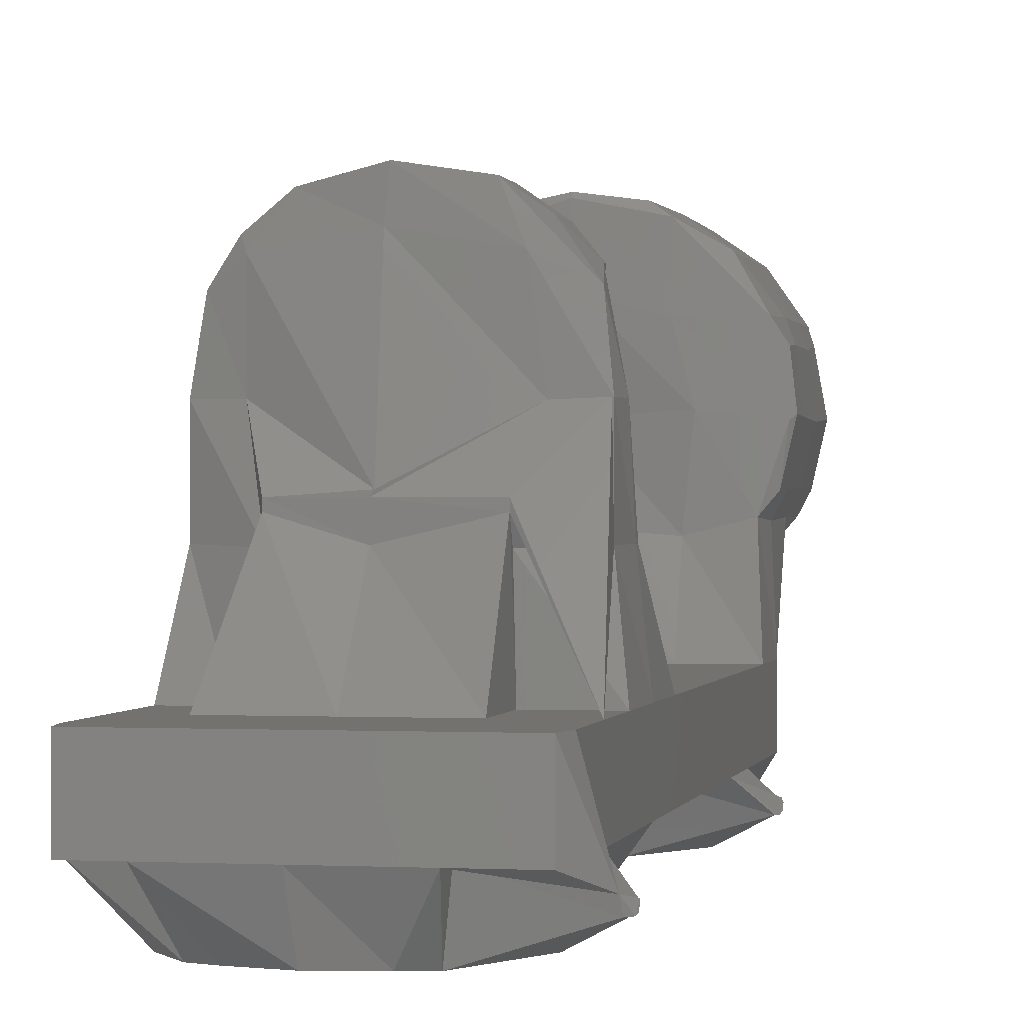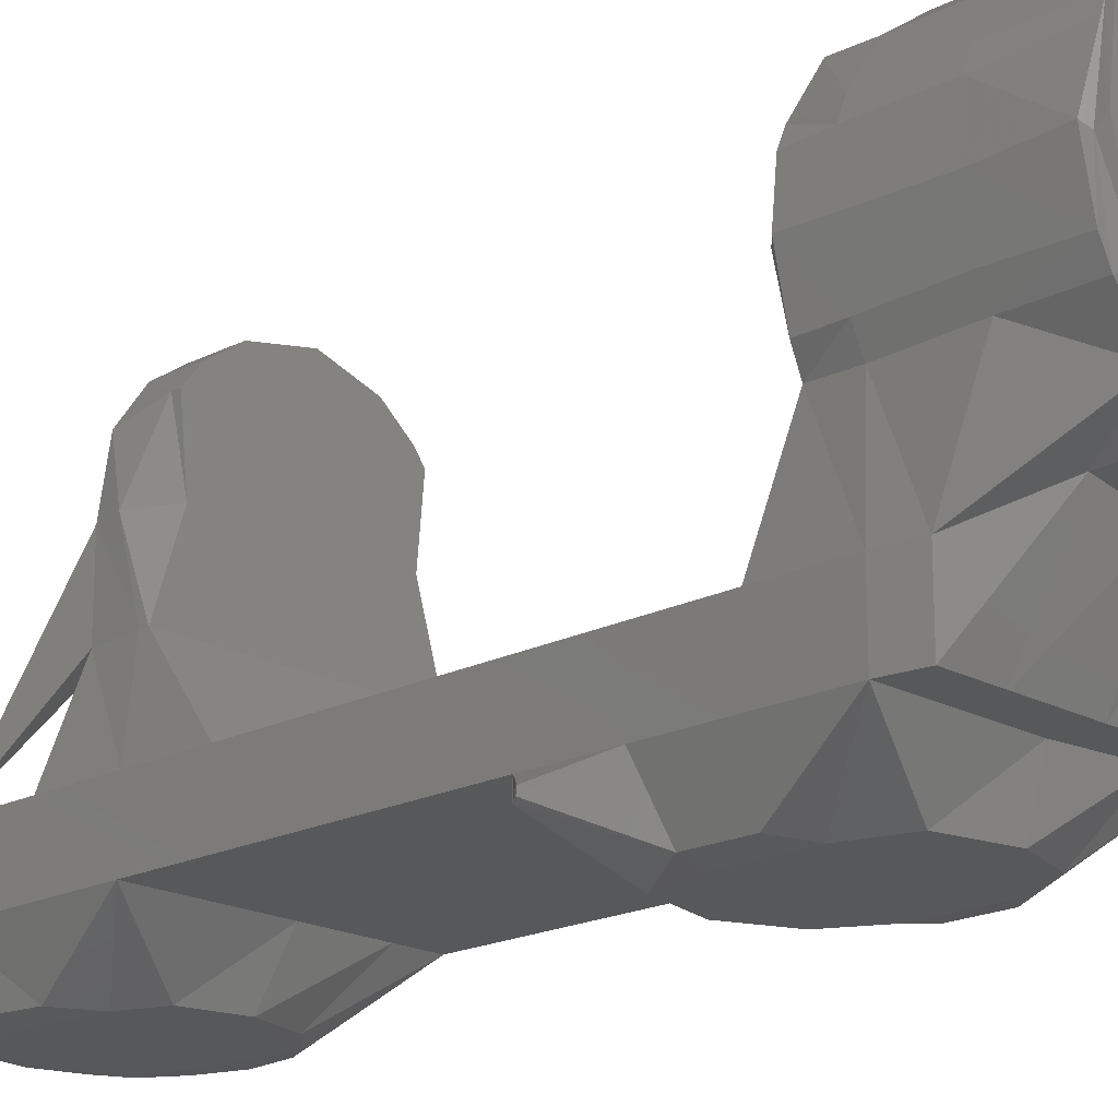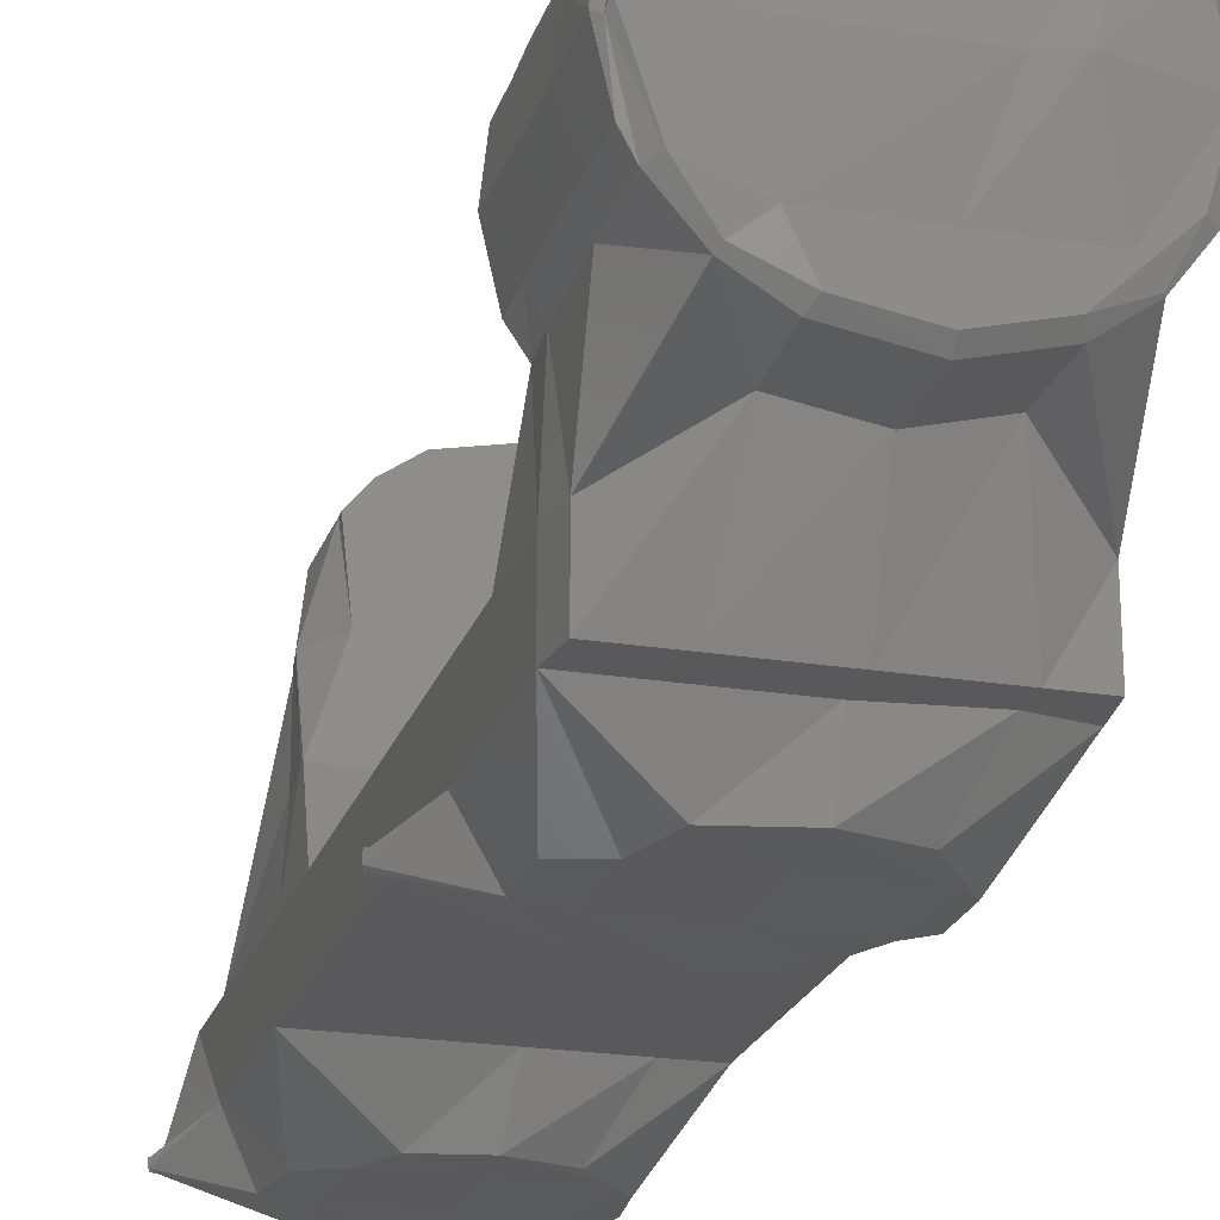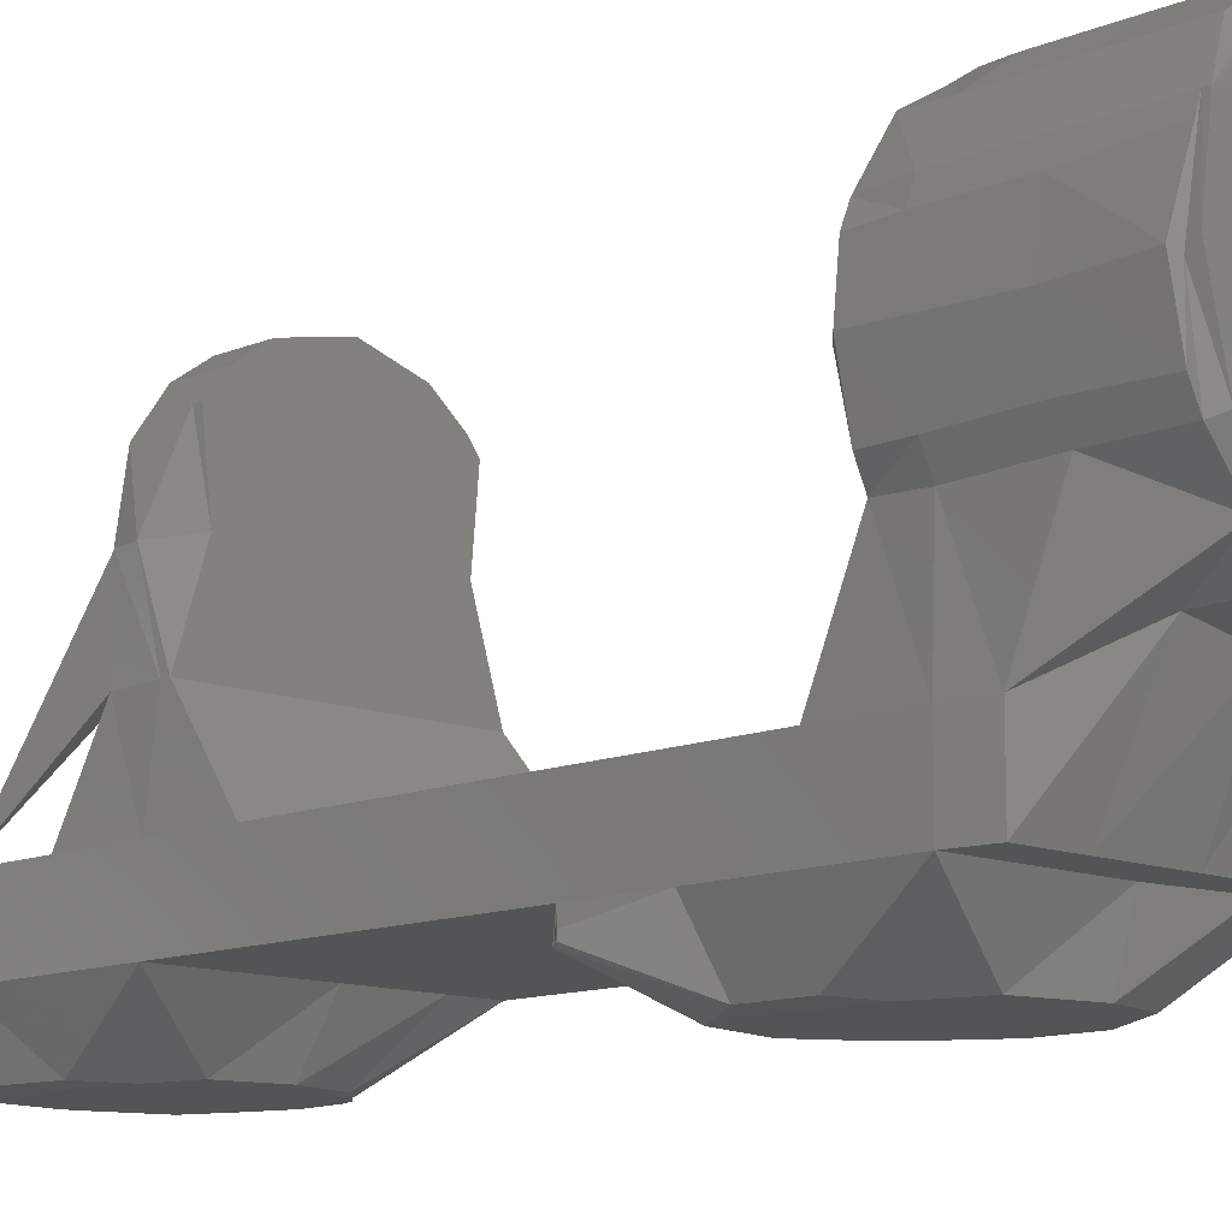
<metadata>
{"format":"stl","ext":"stl","renderer":"f3d","projection":"perspective","resolution":1024,"background":"white","views":[{"elev":0.1,"azim":-168.7,"up":"+Z"},{"elev":-19.0,"azim":-46.0,"up":"+Z"},{"elev":-22.3,"azim":-15.8,"up":"+Z"},{"elev":-11.6,"azim":-44.3,"up":"+Z"}]}
</metadata>
<code>
# stl→obj: 261 verts, 518 faces
v -95.71 -66.85 -882
v -95.66 -52.33 -882.7
v -93.24 -66.85 -892.8
v -93.35 -52.23 -892.5
v -94.57 -67.92 -883.1
v -91.07 -52.27 -897
v -91.11 -66.85 -896.9
v -94.48 -52.25 -871.9
v -95.65 -35.78 -882.3
v -94.48 -35.82 -871.9
v -92.52 -68.71 -867.6
v -93.45 -68.71 -870.4
v -90.9 -35.81 -897.4
v -93.2 -35.82 -893
v -89.33 -68.85 -895.9
v -94.48 -69.85 -881.6
v -84.62 -66.85 -904.4
v -83.94 -67.99 -903.5
v -90.75 -43.45 -917.6
v -92.93 -52.26 -867.8
v -92.98 -35.82 -867.8
v -86.52 -52.26 -858.6
v -92.52 -69.85 -867.6
v -86.36 -66.85 -858.5
v -86.78 -35.76 -858.9
v -95.66 -27.7 -882
v -94.61 -27.7 -872.3
v -90.05 -26.7 -896.9
v -93.17 -27.7 -893
v -91.75 -35.81 -917.6
v -91.94 -26.7 -868.1
v -86.41 -27.7 -858.5
v -94.62 -26.7 -883
v -81.06 -26.31 -881.4
v -77.59 -26.31 -868
v -91.75 -19.37 -917.6
v -79.16 -26.7 -899.6
v -77.73 -26.7 -853.6
v -97.88 6.91 -934.9
v -97.38 7.79 -936.5
v -97.75 7.136 -936
v -96.93 8.557 -936.4
v -91.75 -2.917 -931.1
v -86.51 -5.175 -942.2
v -97.65 7.307 -934.2
v -91.75 13.53 -931.1
v -86.42 -16.61 -942.2
v -91.75 62.88 -917.6
v -91.75 -35.81 -931.1
v -76.3 8.285 -942.4
v -79.16 -2.917 -942.4
v -79.16 13.53 -931.1
v -91.75 79.32 -917.6
v -91.75 79.32 -931.1
v -97.88 126.2 -934.9
v -97.52 126.8 -936.4
v -97.75 126.4 -936
v -96.29 127.1 -936.5
v -91.75 112.2 -931.1
v -87.03 111.3 -942.2
v -97.83 126.2 -934.6
v -96 127.6 -934.2
v -85.66 100.3 -942.2
v -91.75 128.7 -917.6
v -91.75 95.77 -917.6
v -77.65 126.6 -942.4
v -79.74 112.4 -942.4
v -79.16 128.7 -931.1
v -90.75 134.6 -917.6
v -90.75 134.6 -931.1
v -79.16 134.6 -931.1
v -79.16 -68.85 -899.6
v -76.76 -66.85 -909.2
v -75.53 -68.85 -907.6
v -83.61 -69.85 -881.6
v -76.27 -52.27 -909.4
v -63.48 -68.85 -909.6
v -56.53 -70.66 -882.1
v -62.96 -68.85 -899.6
v -63.29 -66.85 -911.6
v -63.28 -52.25 -911.6
v -79.16 -69.85 -866.7
v -62.96 -68.85 -866.7
v -77.19 -68.85 -854.4
v -87.94 -69.85 -862
v -63.04 -68.85 -851.8
v -78.01 -66.85 -852.7
v -78.02 -52.26 -852.7
v -62.99 -67.98 -850.9
v -73.75 -52.23 -851
v -63.56 -66.85 -849.7
v -73.88 -66.85 -851.1
v -90.75 -43.45 -931.1
v -79.16 -43.45 -931.1
v -78.07 -35.83 -852.7
v -74.22 -35.89 -851.1
v -62.96 -35.81 -931.1
v -75.89 -30 -942.4
v -79.16 -19.37 -942.4
v -62.96 -43.45 -931.1
v -46.75 -37.7 -931.1
v -46.75 -43.45 -931.1
v -50.82 -52.24 -908.3
v -37.75 -35.81 -931.1
v -38.75 -43.45 -931.1
v -38.75 -43.45 -917.6
v -37.75 -35.81 -917.6
v -51.77 -29.02 -942.2
v -42.99 -16.19 -942.2
v -37.75 -2.917 -931.1
v -63.22 -32.85 -942.4
v -74.25 -27.7 -851.2
v -62.96 -19.37 -942.2
v -62.96 13.53 -931.1
v -46.75 13.53 -931.1
v -37.75 13.53 -931.1
v -62.96 79.32 -931.1
v -74.69 88.42 -942.2
v -78.62 95.7 -942.4
v -79.16 95.77 -917.6
v -88.95 89.35 -899.6
v -78.66 95.27 -899.9
v -89.75 77.55 -899.6
v -89.75 79.32 -899.6
v -37.75 62.88 -917.6
v -79.16 -19.37 -917.6
v -64.06 -26.31 -898.4
v -63.4 -27.95 -882.4
v -62.96 -19.37 -917.6
v -64.21 -26.31 -864.5
v -63.02 -26.7 -850.7
v -62.96 -27.7 -849.7
v -63.06 11.44 -942.4
v -62.96 -2.917 -942.2
v -46.75 -19.37 -917.6
v -37.75 -19.37 -917.6
v -37.75 79.32 -931.1
v -37.75 95.77 -917.6
v -79.16 77.55 -899.6
v -62.96 77.55 -899.6
v -39.75 77.55 -899.6
v -37.97 -27.5 -895.8
v -46.75 -26.9 -899.6
v -51.04 7.135 -942.2
v -46.75 79.32 -931.1
v -46.75 -2.917 -942.4
v -42.84 -5.57 -942.2
v -52.65 89.58 -942.2
v -37.75 112.2 -931.1
v -43.56 101.1 -942.2
v -63.56 86.16 -942.2
v -89.75 84.05 -883.1
v -88.95 89.35 -883.1
v -84.38 77.55 -882.3
v -58.28 77.57 -888.4
v -82.07 77.55 -862.7
v -80.21 77.55 -883.3
v -46.75 77.55 -883.1
v -45.1 77.55 -882.1
v -39.75 84.05 -883.1
v -39.75 88.55 -899.6
v -39.75 88.55 -883.1
v -86.03 79.32 -867.5
v -87.66 88.55 -870.6
v -86.03 77.55 -867.5
v -82.07 79.33 -862.7
v -75.64 77.55 -858.2
v -75.64 79.33 -858.2
v -63.18 77.55 -868
v -63.34 77.55 -855.7
v -63.29 79.32 -855.7
v -52 77.55 -859.2
v -52 79.35 -859.2
v -46.75 77.55 -866.7
v -45.76 77.55 -864.4
v -45.77 79.26 -864.4
v -43.76 77.55 -867.1
v -41.58 84.05 -871.3
v -82.04 88.55 -862.6
v -75.67 88.55 -858.2
v -63.4 89.19 -856.4
v -62.96 95.77 -942.2
v -62.96 112.2 -942.2
v -78.75 97.55 -895.9
v -88.75 89.55 -883.1
v -91.75 112.2 -917.6
v -79.16 112.2 -917.6
v -79.16 89.55 -866.7
v -81.49 89.55 -883.4
v -78.75 97.55 -894.3
v -62.74 89.55 -863.8
v -62.96 97.55 -894.3
v -62.96 95.05 -893.4
v -62.96 128.7 -942.4
v -46.75 112.2 -917.6
v -38.75 134.6 -917.6
v -62.96 112.2 -917.6
v -37.75 128.7 -917.6
v -37.75 128.7 -931.1
v -62.96 134.6 -931.1
v -46.75 134.6 -931.1
v -38.75 134.6 -931.1
v -46.75 95.77 -917.6
v -50.75 97.55 -895.9
v -50.12 94.2 -899.9
v -62.96 97.35 -899.6
v -73.19 129.4 -942.2
v -63.65 131 -942.2
v -46.75 128.7 -931.1
v -54.82 128.7 -942.2
v -49.93 125.1 -942.4
v -51.65 -68.85 -906.5
v -46.75 -68.85 -899.6
v -50.38 -71.22 -881.5
v -39.62 -68.85 -895.1
v -35.89 -68.85 -882.9
v -33.83 -66.85 -882.8
v -37.99 -68.85 -869.7
v -36.09 -66.85 -869
v -43.29 -67.18 -902.5
v -37.51 -66.85 -895.4
v -50.83 -66.85 -908.3
v -43.07 -66.85 -902.7
v -46.75 -68.85 -866.7
v -49.7 -68.85 -855.9
v -48.9 -66.85 -854.1
v -53.78 -66.85 -851.7
v -63.28 -52.27 -849.7
v -63.74 -35.78 -849.7
v -53.76 -52.21 -851.7
v -53.44 -35.72 -851.8
v -54.36 -27.7 -851.4
v -46.75 -19.37 -942.4
v -47.38 -26.31 -881.6
v -46.75 -26.7 -866.7
v -49.64 -26.7 -854.8
v -52.18 88.55 -859.1
v -46.75 95.77 -942.4
v -48.47 113 -942.4
v -46.75 89.55 -866.7
v -50.75 97.55 -894.3
v -46.75 89.55 -883.1
v -43.1 -68.58 -860.9
v -41.72 -66.85 -859.9
v -48.91 -52.26 -854
v -41.38 -52.28 -860.3
v -49.05 -35.83 -854
v -41.4 -35.87 -860.3
v -41.42 -27.7 -860.3
v -34.83 -26.7 -882.6
v -36.97 -26.76 -869.3
v -45.79 88.55 -864.4
v -42.35 110.6 -942.2
v -41.82 88.55 -870.7
v -45.05 119.4 -942.2
v -37.52 -52.25 -895.5
v -33.86 -52.27 -883
v -36.05 -52.24 -869
v -37.8 -35.81 -895.9
v -33.89 -35.82 -882.9
v -36.14 -35.79 -868.8
f 1 2 3
f 4 3 2
f 5 1 3
f 6 3 4
f 7 5 3
f 6 7 3
f 8 2 1
f 9 4 2
f 10 2 8
f 10 9 2
f 11 1 5
f 12 8 1
f 11 12 1
f 13 6 4
f 14 4 9
f 13 4 14
f 15 5 7
f 16 11 5
f 16 5 15
f 17 7 6
f 15 7 18
f 17 18 7
f 19 6 13
f 19 17 6
f 20 8 12
f 21 8 20
f 21 10 8
f 20 12 11
f 22 20 11
f 23 11 16
f 24 11 23
f 22 11 24
f 25 21 20
f 25 20 22
f 26 14 9
f 27 9 10
f 27 26 9
f 28 13 14
f 29 14 26
f 28 14 29
f 30 13 28
f 30 19 13
f 31 10 21
f 31 27 10
f 32 31 21
f 32 21 25
f 33 29 26
f 31 33 26
f 31 26 27
f 28 29 33
f 34 28 33
f 35 33 31
f 35 34 33
f 36 30 28
f 37 36 28
f 34 37 28
f 38 35 31
f 38 31 32
f 39 40 41
f 42 41 40
f 43 39 41
f 44 43 41
f 42 44 41
f 39 45 40
f 46 40 45
f 42 40 46
f 46 45 39
f 46 39 43
f 47 43 44
f 48 46 43
f 47 49 43
f 36 43 49
f 36 48 43
f 50 44 42
f 51 47 44
f 50 51 44
f 52 42 46
f 53 54 46
f 52 46 54
f 48 53 46
f 50 42 52
f 55 56 57
f 58 57 56
f 59 55 57
f 60 59 57
f 58 60 57
f 55 61 56
f 62 56 61
f 58 56 62
f 62 61 55
f 62 55 59
f 63 59 60
f 64 62 59
f 65 59 54
f 63 54 59
f 65 64 59
f 66 60 58
f 67 63 60
f 66 67 60
f 68 58 62
f 69 62 64
f 70 62 69
f 71 68 62
f 71 62 70
f 66 58 68
f 72 15 18
f 73 18 17
f 74 72 18
f 73 74 18
f 75 15 72
f 75 16 15
f 76 73 17
f 76 17 19
f 77 72 74
f 78 75 72
f 77 79 72
f 78 72 79
f 80 74 73
f 80 77 74
f 81 73 76
f 81 80 73
f 23 16 75
f 82 23 75
f 83 82 75
f 83 75 78
f 84 23 82
f 85 24 23
f 84 85 23
f 86 84 82
f 86 82 83
f 87 24 85
f 88 24 87
f 88 22 24
f 87 85 84
f 89 87 84
f 89 84 86
f 90 88 87
f 91 87 89
f 92 90 87
f 91 92 87
f 93 76 19
f 49 93 19
f 30 49 19
f 94 76 93
f 81 76 94
f 95 22 88
f 95 25 22
f 96 95 88
f 96 88 90
f 97 93 49
f 97 94 93
f 36 49 30
f 98 97 49
f 99 49 47
f 99 98 49
f 97 100 94
f 81 94 100
f 101 102 100
f 103 100 102
f 97 101 100
f 103 81 100
f 104 105 102
f 106 102 105
f 101 104 102
f 106 103 102
f 107 105 104
f 107 106 105
f 108 104 101
f 109 104 108
f 110 107 104
f 109 110 104
f 111 101 97
f 108 101 111
f 111 97 98
f 38 25 95
f 38 32 25
f 112 38 95
f 112 95 96
f 51 99 47
f 113 98 99
f 113 111 98
f 113 99 51
f 53 65 54
f 114 52 54
f 115 114 54
f 116 115 54
f 117 116 54
f 118 117 54
f 119 54 63
f 119 118 54
f 120 64 65
f 69 64 120
f 121 65 53
f 122 65 121
f 120 65 122
f 123 53 48
f 123 124 53
f 121 53 124
f 125 48 36
f 123 48 125
f 126 36 37
f 125 36 126
f 127 126 37
f 128 37 34
f 128 127 37
f 129 125 126
f 127 129 126
f 130 34 35
f 130 128 34
f 131 35 38
f 131 130 35
f 132 131 38
f 132 38 112
f 133 51 50
f 134 113 51
f 133 134 51
f 135 136 125
f 116 125 136
f 129 135 125
f 137 125 116
f 138 125 137
f 139 123 125
f 140 139 125
f 141 140 125
f 138 141 125
f 142 136 135
f 110 116 136
f 110 136 107
f 142 107 136
f 143 135 129
f 142 135 143
f 143 129 127
f 114 50 52
f 133 50 114
f 133 114 115
f 144 115 116
f 144 133 115
f 145 137 116
f 117 145 116
f 144 116 146
f 147 146 116
f 147 116 110
f 148 137 145
f 149 138 137
f 150 137 148
f 150 149 137
f 151 145 117
f 148 145 151
f 151 117 118
f 152 124 123
f 153 124 152
f 153 121 124
f 154 123 139
f 154 152 123
f 155 139 140
f 156 154 139
f 157 156 139
f 155 157 139
f 158 140 141
f 155 140 158
f 158 141 159
f 160 159 141
f 161 141 138
f 162 141 161
f 162 160 141
f 163 152 154
f 164 152 163
f 164 153 152
f 156 165 154
f 163 154 165
f 166 165 156
f 166 163 165
f 157 167 156
f 168 156 167
f 168 166 156
f 169 170 167
f 171 167 170
f 157 169 167
f 171 168 167
f 169 172 170
f 173 170 172
f 173 171 170
f 174 175 172
f 176 172 175
f 169 174 172
f 176 173 172
f 159 177 175
f 176 175 177
f 174 159 175
f 178 177 159
f 176 177 178
f 174 158 159
f 178 159 160
f 155 158 174
f 155 174 169
f 155 169 157
f 179 163 166
f 179 164 163
f 180 166 168
f 180 179 166
f 181 180 168
f 181 168 171
f 67 119 63
f 182 118 119
f 182 151 118
f 183 119 67
f 183 182 119
f 184 122 121
f 185 121 153
f 186 121 185
f 184 121 186
f 184 120 122
f 187 69 120
f 184 187 120
f 188 153 164
f 189 153 188
f 190 153 189
f 190 185 153
f 180 188 164
f 180 164 179
f 191 189 188
f 181 188 180
f 181 191 188
f 192 190 189
f 193 189 191
f 192 189 193
f 194 67 66
f 194 183 67
f 195 196 69
f 70 69 196
f 197 195 69
f 187 197 69
f 138 198 196
f 199 196 198
f 195 138 196
f 71 70 196
f 200 71 196
f 201 200 196
f 202 201 196
f 199 202 196
f 199 198 138
f 195 203 138
f 161 138 203
f 149 199 138
f 204 203 195
f 205 203 204
f 161 203 205
f 204 195 197
f 206 197 187
f 204 197 206
f 206 187 184
f 190 186 185
f 184 186 190
f 192 184 190
f 192 206 184
f 71 66 68
f 207 66 71
f 208 194 66
f 208 66 207
f 207 71 200
f 208 200 201
f 208 207 200
f 209 201 202
f 210 208 201
f 210 201 211
f 209 211 201
f 199 209 202
f 212 213 79
f 214 79 213
f 77 212 79
f 214 78 79
f 215 216 213
f 214 213 216
f 212 215 213
f 217 216 215
f 218 214 216
f 219 216 217
f 218 216 219
f 220 215 212
f 221 215 220
f 217 215 221
f 222 212 77
f 223 212 222
f 223 220 212
f 222 77 80
f 103 80 81
f 103 222 80
f 224 83 78
f 224 78 214
f 225 86 83
f 225 83 224
f 226 89 86
f 226 86 225
f 227 91 89
f 227 89 226
f 228 90 92
f 229 90 228
f 229 96 90
f 228 92 91
f 230 228 91
f 227 230 91
f 231 229 228
f 231 228 230
f 132 96 229
f 132 112 96
f 232 132 229
f 232 229 231
f 233 111 113
f 233 108 111
f 233 113 134
f 234 127 128
f 234 143 127
f 235 128 130
f 235 234 128
f 236 130 131
f 236 235 130
f 232 131 132
f 232 236 131
f 144 134 133
f 146 233 134
f 144 146 134
f 237 181 171
f 237 171 173
f 238 151 182
f 238 148 151
f 239 182 183
f 239 238 182
f 240 193 191
f 237 191 181
f 237 240 191
f 241 192 193
f 242 193 240
f 241 193 242
f 211 183 194
f 211 239 183
f 241 206 192
f 241 204 206
f 210 194 208
f 210 211 194
f 106 222 103
f 106 223 222
f 218 224 214
f 243 225 224
f 243 224 218
f 244 226 225
f 243 244 225
f 245 230 226
f 227 226 230
f 246 245 226
f 246 226 244
f 245 231 230
f 247 231 245
f 232 231 247
f 248 247 245
f 248 245 246
f 232 247 236
f 249 236 247
f 249 247 248
f 109 108 233
f 147 233 146
f 147 109 233
f 250 143 234
f 250 142 143
f 251 234 235
f 251 250 234
f 249 235 236
f 249 251 235
f 252 237 173
f 252 173 176
f 150 148 238
f 253 238 239
f 253 150 238
f 254 242 240
f 252 240 237
f 252 254 240
f 241 242 205
f 162 205 242
f 254 162 242
f 255 239 211
f 255 253 239
f 241 205 204
f 162 161 205
f 199 211 209
f 255 211 199
f 223 221 220
f 256 221 223
f 257 217 221
f 257 221 256
f 106 256 223
f 258 219 217
f 258 217 257
f 244 218 219
f 246 244 219
f 246 219 258
f 243 218 244
f 259 256 106
f 260 257 256
f 260 256 259
f 259 106 107
f 261 258 257
f 261 257 260
f 248 246 258
f 248 258 261
f 142 259 107
f 250 260 259
f 250 259 142
f 251 261 260
f 251 260 250
f 249 248 261
f 249 261 251
f 147 110 109
f 253 199 149
f 255 199 253
f 253 149 150
f 254 160 162
f 254 178 160
f 252 176 178
f 252 178 254

</code>
